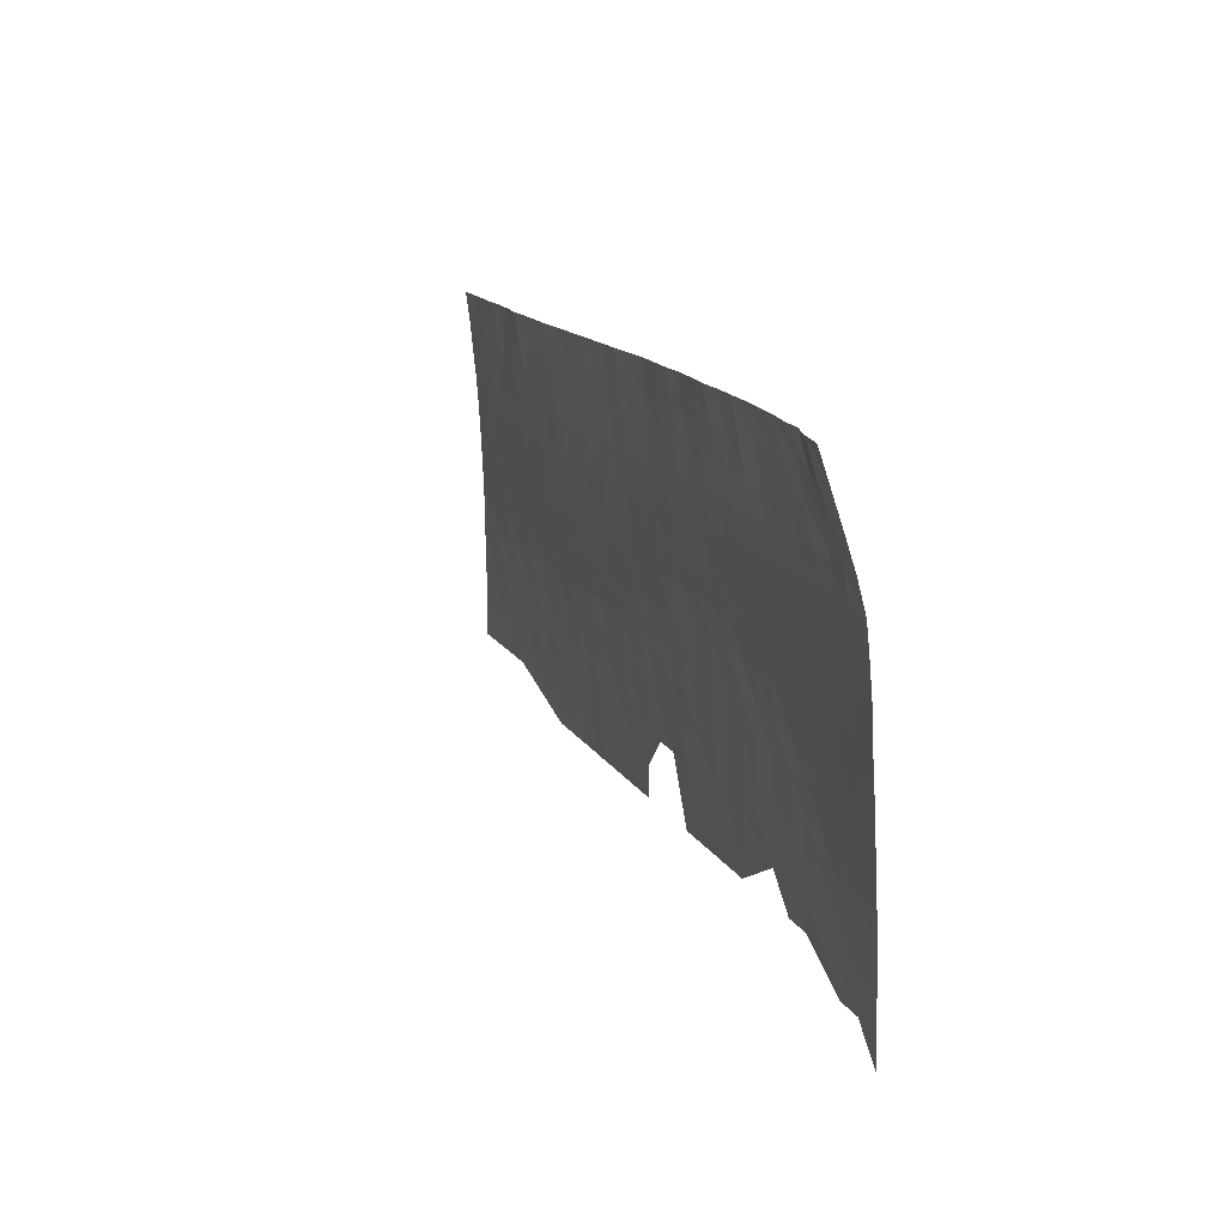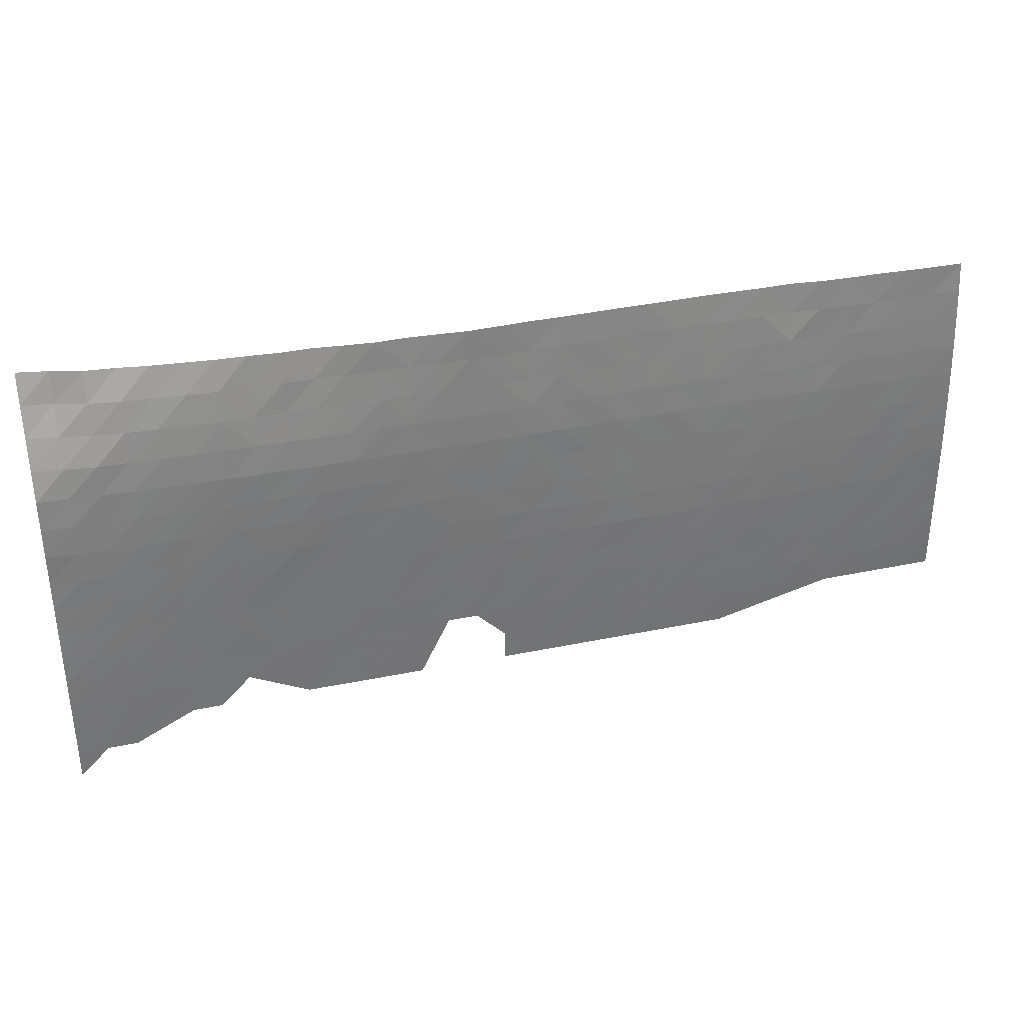
<metadata>
{"format":"obj","ext":"obj","renderer":"f3d","projection":"perspective","resolution":1024,"background":"white","views":[{"elev":14.1,"azim":-110.0,"up":"+Z"},{"elev":35.4,"azim":-15.5,"up":"+Z"}]}
</metadata>
<code>
v  0 18.68 -0
v  9.678 16.9 -0
v  19.36 14.31 -0
v  29.03 13.43 -0
v  38.71 12.01 -0
v  48.39 11.13 -0
v  58.07 10.22 -0
v  67.75 9.764 -0
v  77.42 9.091 -0
v  87.1 9.152 -0
v  96.78 8.186 -0
v  106.5 7.393 -0
v  116.1 7.585 -0
v  125.8 7.07 -0
v  135.5 6.535 -0
v  145.2 6.816 -0
v  154.8 7.259 -0
v  164.5 7.203 -0
v  174.2 7.401 -0
v  183.9 7.611 -0
v  193.6 7.686 -0
v  203.2 7.855 -0
v  212.9 8.042 -0
v  222.6 7.964 -0
v  232.3 7.781 -0
v  242 8.001 -0
v  251.6 7.021 -0
v  261.3 6.684 -0
v  271 6.659 -0
v  280.7 6.299 -0
v  290.3 6.003 -0
v  300 5.985 -0
v  0 15.3 -9.678
v  300 4.706 -9.678
v  0 11.97 -19.36
v  300 3.721 -19.36
v  0 8.729 -29.03
v  19.36 6.04 -29.03
v  300 2.727 -29.03
v  0 6.112 -38.71
v  300 2.008 -38.71
v  0 5.062 -48.39
v  300 1.455 -48.39
v  0 4.204 -58.07
v  300 0.9817 -58.07
v  0 3.772 -67.75
v  300 0.6072 -67.75
v  0 3.124 -77.42
v  300 0.4444 -77.42
v  0 2.591 -87.1
v  300 0.2764 -87.1
v  0 2.078 -96.78
v  300 0.0843 -96.78
v  0 1.609 -106.5
v  300 0 -106.5
v  0 1.278 -116.1
v  300 0 -116.1
v  0 1.022 -125.8
v  0 0.8261 -135.5
v  0 0.6446 -145.2
v  183.9 1.014 -77.42
v  87.1 3.052 -38.71
v  251.6 2.8 -38.71
v  135.5 2.9 -38.71
v  77.42 1.899 -67.75
v  58.07 7.676 -9.678
v  193.6 3.319 -38.71
v  29.03 3.037 -58.07
v  232.3 0.1632 -106.5
v  242 4.94 -19.36
v  67.75 4.519 -29.03
v  19.36 11.35 -9.678
v  164.5 2.957 -38.71
v  116.1 1.906 -58.07
v  9.678 7.392 -29.03
v  261.3 4.378 -19.36
v  87.1 7.283 -9.678
v  106.5 4.886 -19.36
v  232.3 0.8279 -77.42
v  212.9 6.574 -9.678
v  29.03 1.279 -106.5
v  164.5 4.819 -19.36
v  193.6 0.0097 -125.8
v  135.5 5.623 -9.678
v  280.7 1.721 -48.39
v  9.678 14.25 -9.678
v  135.5 0.8501 -96.78
v  232.3 3.148 -38.71
v  29.03 7.556 -19.36
v  29.03 4.532 -38.71
v  290.3 0.7415 -67.75
v  67.75 1.211 -106.5
v  58.07 3.558 -38.71
v  145.2 1.527 -67.75
v  290.3 3.01 -29.03
v  116.1 3.812 -29.03
v  154.8 3.842 -29.03
v  212.9 1.461 -67.75
v  58.07 5.9 -19.36
v  9.678 5.713 -38.71
v  19.36 2.066 -87.1
v  29.03 9.784 -9.678
v  183.9 4.178 -29.03
v  106.5 1.68 -67.75
v  280.7 4.168 -19.36
v  261.3 0.0018 -116.1
v  77.42 7.222 -9.678
v  48.39 1.9 -77.42
v  9.678 10.48 -19.36
v  183.9 0.592 -96.78
v  38.71 5.307 -29.03
v  19.36 2.826 -67.75
v  96.78 2.421 -48.39
v  212.9 4.242 -29.03
v  174.2 3.185 -38.71
v  38.71 6.873 -19.36
v  251.6 5.799 -9.678
v  261.3 0.69 -77.42
v  261.3 2.059 -48.39
v  67.75 6.122 -19.36
v  77.42 1.791 -77.42
v  96.78 4.018 -29.03
v  242 6.55 -9.678
v  48.39 8.236 -9.678
v  116.1 4.959 -19.36
v  135.5 3.682 -29.03
v  38.71 9.239 -9.678
v  9.678 3.776 -58.07
v  116.1 0.8799 -106.5
v  19.36 5.021 -38.71
v  251.6 0.0815 -106.5
v  280.7 0.221 -96.78
v  145.2 1.252 -77.42
v  154.8 0.6939 -96.78
v  77.42 5.914 -19.36
v  164.5 2.001 -58.07
v  271 5.441 -9.678
v  154.8 6.175 -9.678
v  29.03 5.849 -29.03
v  280.7 1.312 -58.07
v  164.5 5.934 -9.678
v  19.36 8.692 -19.36
v  203.2 6.457 -9.678
v  232.3 4.065 -29.03
v  38.71 2.824 -58.07
v  145.2 0.2218 -125.8
v  222.6 0.9005 -77.42
v  58.07 4.579 -29.03
v  67.75 3.345 -38.71
v  261.3 1.022 -67.75
v  77.42 2.692 -48.39
v  106.5 6.31 -9.678
v  212.9 2.598 -48.39
v  261.3 5.391 -9.678
v  38.71 0.822 -125.8
v  193.6 1.058 -77.42
v  125.8 1.63 -67.75
v  251.6 3.809 -29.03
v  212.9 0.2554 -106.5
v  222.6 1.296 -67.75
v  9.678 0.9848 -125.8
v  77.42 3.32 -38.71
v  67.75 1.8 -77.42
v  183.9 6.432 -9.678
v  29.03 1.522 -96.78
v  183.9 3.213 -38.71
v  174.2 0.6077 -96.78
v  87.1 1.047 -106.5
v  280.7 3.181 -29.03
v  96.78 6.765 -9.678
v  125.8 2.992 -38.71
v  125.8 5.926 -9.678
v  280.7 0.9108 -67.75
v  29.03 2.175 -77.42
v  154.8 2.414 -48.39
v  280.7 2.348 -38.71
v  135.5 1.978 -58.07
v  77.42 4.385 -29.03
v  48.39 3.891 -38.71
v  106.5 3.804 -29.03
v  174.2 1.49 -67.75
v  9.678 2.318 -87.1
v  87.1 1.875 -67.75
v  212.9 0.0018 -125.8
v  242 0.3494 -96.78
v  212.9 0.663 -87.1
v  242 3.857 -29.03
v  116.1 6.279 -9.678
v  193.6 2.066 -58.07
v  290.3 0.0364 -106.5
v  290.3 5.005 -9.678
v  29.03 3.695 -48.39
v  203.2 2.051 -58.07
v  164.5 1.176 -77.42
v  232.3 6.324 -9.678
v  145.2 0.6193 -106.5
v  183.9 0.1111 -125.8
v  145.2 4.811 -19.36
v  87.1 5.66 -19.36
v  271 4.206 -19.36
v  242 2.244 -48.39
v  232.3 0.5342 -87.1
v  58.07 2.524 -58.07
v  106.5 1.079 -96.78
v  251.6 1.151 -67.75
v  9.678 3.202 -67.75
v  271 0.4224 -87.1
v  106.5 1.995 -58.07
v  193.6 4.216 -29.03
v  77.42 2.222 -58.07
v  125.8 0.9484 -96.78
v  290.3 2.26 -38.71
v  9.678 4.572 -48.39
v  58.07 1.036 -116.1
v  38.71 2.058 -77.42
v  19.36 0.7689 -135.5
v  164.5 0.1381 -125.8
v  116.1 1.457 -77.42
v  58.07 1.402 -96.78
v  290.3 1.656 -48.39
v  96.78 2.975 -38.71
v  251.6 0.7783 -77.42
v  222.6 3.213 -38.71
v  222.6 0.4417 -96.78
v  251.6 4.876 -19.36
v  212.9 5.378 -19.36
v  9.678 1.518 -106.5
v  96.78 0.619 -125.8
v  164.5 2.532 -48.39
v  38.71 1.244 -106.5
v  174.2 6.128 -9.678
v  242 0.0214 -116.1
v  193.6 0.1527 -116.1
v  48.39 3.242 -48.39
v  203.2 3.285 -38.71
v  242 2.946 -38.71
v  154.8 2.946 -38.71
v  174.2 2.58 -48.39
v  174.2 3.984 -29.03
v  154.8 1.565 -67.75
v  48.39 2.259 -67.75
v  125.8 2.429 -48.39
v  261.3 3.472 -29.03
v  58.07 2.968 -48.39
v  280.7 5.243 -9.678
v  87.1 2.498 -48.39
v  48.39 6.429 -19.36
v  212.9 3.385 -38.71
v  164.5 0.701 -96.78
v  261.3 1.527 -58.07
v  261.3 0.1307 -106.5
v  116.1 2.924 -38.71
v  48.39 4.926 -29.03
v  280.7 0.5868 -77.42
v  271 3.289 -29.03
v  183.9 1.492 -67.75
v  212.9 1.006 -77.42
v  125.8 0.7376 -106.5
v  232.3 2.452 -48.39
v  145.2 1.025 -87.1
v  145.2 2.968 -38.71
v  48.39 0.85 -125.8
v  222.6 4.142 -29.03
v  232.3 1.787 -58.07
v  9.678 2.797 -77.42
v  193.6 0.5261 -96.78
v  232.3 1.281 -67.75
v  271 1.33 -58.07
v  9.678 0.7881 -135.5
v  19.36 3.408 -58.07
v  164.5 3.886 -29.03
v  261.3 2.673 -38.71
v  145.2 0.4331 -116.1
v  135.5 4.697 -19.36
v  154.8 5.005 -19.36
v  48.39 2.697 -58.07
v  125.8 1.352 -77.42
v  203.2 5.299 -19.36
v  96.78 1.184 -96.78
v  96.78 5.4 -19.36
v  212.9 0.4209 -96.78
v  87.1 4.164 -29.03
v  174.2 5.099 -19.36
v  145.2 3.787 -29.03
v  77.42 0.7896 -125.8
v  183.9 5.277 -19.36
v  19.36 2.414 -77.42
v  261.3 0.4948 -87.1
v  145.2 5.867 -9.678
v  183.9 0.8303 -87.1
v  67.75 7.914 -9.678
v  271 0.6815 -77.42
v  116.1 2.403 -48.39
v  67.75 2.823 -48.39
v  38.71 1.763 -87.1
v  174.2 1.093 -77.42
v  174.2 1.981 -58.07
v  145.2 2.446 -48.39
v  67.75 1.645 -87.1
v  203.2 4.215 -29.03
v  67.75 2.051 -67.75
v  116.1 0.5112 -125.8
v  145.2 1.969 -58.07
v  38.71 4.21 -38.71
v  48.39 1.696 -87.1
v  9.678 1.867 -96.78
v  164.5 0.4705 -106.5
v  290.3 1.115 -58.07
v  203.2 2.669 -48.39
v  271 0.0724 -106.5
v  290.3 3.955 -19.36
v  183.9 2.653 -48.39
v  154.8 0.2015 -125.8
v  280.7 0.4276 -87.1
v  48.39 1.273 -106.5
v  193.6 5.356 -19.36
v  222.6 5.26 -19.36
v  125.8 4.745 -19.36
v  96.78 1.794 -67.75
v  38.71 1.494 -96.78
v  203.2 0.731 -87.1
v  77.42 1.149 -106.5
v  116.1 1.031 -96.78
v  290.3 0 -116.1
v  251.6 0.3061 -96.78
v  38.71 3.452 -48.39
v  154.8 0.5449 -106.5
v  242 0.5666 -87.1
v  232.3 5.081 -19.36
v  58.07 2.164 -67.75
v  242 1.194 -67.75
v  222.6 1.911 -58.07
v  222.6 0.0718 -116.1
v  222.6 6.426 -9.678
v  203.2 0.1098 -116.1
v  116.1 1.27 -87.1
v  9.678 1.23 -116.1
v  19.36 1.114 -116.1
v  58.07 1.628 -87.1
v  222.6 0.2337 -106.5
v  183.9 0.4397 -106.5
v  242 0.181 -106.5
v  125.8 1.966 -58.07
v  106.5 0.5804 -125.8
v  58.07 1.868 -77.42
v  96.78 2.056 -58.07
v  29.03 2.584 -67.75
v  145.2 0.8327 -96.78
v  193.6 1.506 -67.75
v  290.3 0.534 -77.42
v  87.1 2.157 -58.07
v  19.36 1.696 -96.78
v  193.6 2.62 -48.39
v  154.8 0.942 -87.1
v  106.5 2.393 -48.39
v  290.3 0.1605 -96.78
v  271 0.9852 -67.75
v  271 1.923 -48.39
v  38.71 1.044 -116.1
v  222.6 0.662 -87.1
v  135.5 2.46 -48.39
v  29.03 1.858 -87.1
v  193.6 6.434 -9.678
v  38.71 2.439 -67.75
v  19.36 4.197 -48.39
v  232.3 0.3752 -96.78
v  251.6 1.608 -58.07
v  251.6 2.17 -48.39
v  174.2 0.8598 -87.1
v  271 2.515 -38.71
v  135.5 0.6816 -106.5
v  125.8 1.151 -87.1
v  164.5 0.3179 -116.1
v  154.8 1.212 -77.42
v  193.6 0.3249 -106.5
v  203.2 0.493 -96.78
v  212.9 1.995 -58.07
v  87.1 1.646 -77.42
v  271 0.2337 -96.78
v  96.78 1 -106.5
v  280.7 0 -116.1
v  154.8 1.968 -58.07
v  19.36 1.402 -106.5
v  261.3 0.2969 -96.78
v  280.7 0.0559 -106.5
v  106.5 2.963 -38.71
v  203.2 1.018 -77.42
v  183.9 2.018 -58.07
v  222.6 0.0004 -125.8
g TerrainMesh
f 33 2 86
f 33 1 2
f 86 2 3
f 72 3 4
f 102 4 5
f 127 5 6
f 124 6 7
f 66 7 8
f 291 8 9
f 77 9 10
f 77 10 11
f 170 11 12
f 188 12 13
f 188 13 14
f 172 14 15
f 289 15 16
f 138 16 17
f 138 17 18
f 231 18 19
f 164 19 20
f 363 20 21
f 143 21 22
f 80 22 23
f 80 23 24
f 334 24 25
f 123 25 26
f 123 26 27
f 117 27 28
f 137 28 29
f 137 29 30
f 245 30 31
f 191 32 34
f 191 31 32
f 35 33 86
f 311 34 36
f 37 35 109
f 95 36 39
f 40 37 75
f 212 39 41
f 42 40 100
f 220 41 43
f 44 42 213
f 308 43 45
f 46 44 128
f 91 45 47
f 48 46 206
f 350 47 49
f 50 48 265
f 132 49 51
f 52 50 182
f 356 51 53
f 54 52 306
f 190 53 55
f 56 54 227
f 324 55 57
f 58 56 337
f 59 58 161
f 60 59 269
f 170 12 152
f 44 213 128
f 164 20 363
f 56 227 337
f 91 308 45
f 264 259 201
f 188 14 172
f 355 252 293
f 177 242 361
f 313 327 307
f 102 5 127
f 179 253 148
f 256 297 388
f 231 19 164
f 203 151 210
f 68 192 326
f 357 140 173
f 233 376 281
f 311 191 34
f 88 187 236
f 66 8 291
f 253 247 99
f 40 75 100
f 38 142 89
f 289 16 138
f 177 361 298
f 351 113 346
f 228 380 129
f 142 102 89
f 86 3 72
f 117 28 154
f 225 117 154
f 282 199 280
f 291 9 107
f 386 96 252
f 280 170 152
f 375 376 233
f 349 189 193
f 114 317 263
f 334 25 195
f 330 203 301
f 261 284 237
f 115 271 239
f 146 273 313
f 318 84 274
f 284 274 198
f 220 212 41
f 150 250 268
f 35 86 109
f 109 86 72
f 372 277 133
f 209 278 300
f 377 153 259
f 247 66 99
f 127 6 124
f 304 253 179
f 42 100 213
f 251 384 379
f 190 356 53
f 315 305 219
f 121 378 168
f 149 178 162
f 203 244 294
f 134 194 249
f 240 136 181
f 370 169 176
f 272 243 255
f 122 78 180
f 152 12 188
f 97 82 271
f 138 18 141
f 267 264 367
f 387 98 257
f 99 66 120
f 93 148 71
f 100 75 38
f 100 38 130
f 48 206 265
f 101 174 362
f 72 4 102
f 142 72 102
f 67 209 300
f 166 239 103
f 183 351 346
f 204 336 323
f 255 200 105
f 154 28 137
f 325 185 288
f 333 69 232
f 107 9 77
f 120 107 135
f 315 320 305
f 383 352 165
f 37 109 75
f 109 72 142
f 262 230 315
f 249 194 369
f 266 290 321
f 38 89 139
f 130 38 139
f 174 364 215
f 128 365 270
f 355 386 252
f 294 149 162
f 248 263 223
f 153 248 223
f 353 67 309
f 166 103 67
f 139 89 116
f 116 127 124
f 123 27 117
f 70 117 225
f 267 367 331
f 328 222 185
f 119 370 358
f 264 201 367
f 71 99 120
f 71 120 135
f 345 330 301
f 121 65 183
f 221 122 180
f 62 282 122
f 70 123 117
f 195 25 123
f 124 7 66
f 247 124 66
f 125 172 318
f 96 78 125
f 171 96 126
f 261 126 284
f 89 102 127
f 89 127 116
f 206 270 112
f 265 206 112
f 279 104 204
f 204 104 218
f 270 365 192
f 130 139 90
f 251 325 384
f 389 232 106
f 132 350 49
f 288 292 207
f 374 240 181
f 277 94 133
f 371 87 348
f 199 170 280
f 135 107 77
f 285 380 228
f 229 73 238
f 298 261 237
f 137 30 245
f 200 137 245
f 97 275 82
f 97 198 275
f 139 116 111
f 90 139 111
f 357 268 140
f 85 212 220
f 275 141 82
f 239 283 103
f 75 142 38
f 75 109 142
f 143 22 80
f 114 278 226
f 187 70 225
f 263 317 329
f 68 326 145
f 347 68 145
f 224 360 202
f 147 160 267
f 148 99 71
f 253 99 148
f 276 234 244
f 93 71 149
f 79 331 222
f 118 357 292
f 151 62 246
f 210 151 246
f 280 152 78
f 78 152 125
f 309 235 153
f 153 235 248
f 76 154 137
f 225 154 76
f 167 369 290
f 156 349 98
f 157 74 343
f 104 74 157
f 63 158 243
f 236 187 158
f 281 186 224
f 159 340 333
f 257 98 160
f 377 259 332
f 216 359 155
f 337 227 383
f 151 162 62
f 162 282 62
f 163 65 121
f 92 339 299
f 286 231 164
f 316 164 363
f 320 295 305
f 215 364 241
f 297 238 388
f 115 239 166
f 217 373 341
f 167 290 110
f 322 121 168
f 285 322 168
f 176 169 95
f 95 311 36
f 77 11 170
f 199 77 170
f 171 126 64
f 242 171 64
f 172 15 84
f 318 172 84
f 207 292 254
f 173 308 91
f 112 68 347
f 101 287 174
f 175 237 229
f 382 175 136
f 250 358 268
f 85 176 212
f 177 298 303
f 157 177 94
f 71 135 178
f 149 71 178
f 145 326 234
f 179 148 93
f 180 78 96
f 386 180 96
f 61 256 156
f 194 181 296
f 182 287 101
f 52 182 306
f 279 319 104
f 319 208 104
f 184 335 159
f 232 69 342
f 366 202 185
f 224 186 360
f 321 387 257
f 144 70 187
f 88 144 187
f 125 188 172
f 125 152 188
f 189 353 193
f 312 115 166
f 310 132 385
f 245 31 191
f 105 191 311
f 365 90 192
f 192 304 326
f 349 193 98
f 98 377 332
f 133 240 374
f 260 374 354
f 70 195 123
f 317 195 329
f 327 134 249
f 196 348 134
f 217 341 197
f 197 375 233
f 198 289 275
f 274 84 198
f 135 77 199
f 178 135 199
f 76 137 200
f 243 200 255
f 259 236 201
f 201 63 368
f 360 79 202
f 185 202 328
f 145 234 276
f 364 276 241
f 129 204 323
f 380 204 129
f 205 250 150
f 222 205 150
f 46 128 206
f 206 128 270
f 379 314 132
f 310 379 132
f 208 355 293
f 104 208 74
f 286 164 316
f 67 103 209
f 65 351 183
f 301 203 210
f 372 133 87
f 129 211 258
f 176 95 212
f 212 95 39
f 213 100 130
f 128 213 365
f 214 322 285
f 315 219 92
f 362 174 215
f 165 295 320
f 59 161 269
f 161 338 269
f 104 157 218
f 277 157 94
f 339 163 299
f 305 345 339
f 308 220 43
f 140 85 220
f 62 122 221
f 246 62 221
f 222 150 118
f 185 222 118
f 223 144 88
f 153 223 259
f 69 366 185
f 159 224 340
f 187 225 158
f 158 225 76
f 226 143 80
f 317 334 195
f 54 306 227
f 352 101 362
f 181 136 297
f 136 175 229
f 269 338 359
f 81 165 320
f 283 231 286
f 141 18 231
f 232 131 106
f 232 342 131
f 197 233 83
f 335 233 159
f 234 93 244
f 234 179 93
f 67 300 235
f 309 67 235
f 236 158 63
f 201 236 63
f 237 97 73
f 229 237 73
f 238 115 312
f 238 73 115
f 239 82 283
f 271 82 239
f 133 94 240
f 240 382 136
f 108 330 345
f 215 241 108
f 293 252 242
f 343 293 242
f 158 76 243
f 243 76 200
f 244 93 149
f 244 149 294
f 200 245 105
f 105 245 191
f 246 221 113
f 351 246 113
f 116 124 247
f 111 116 247
f 248 114 263
f 235 300 248
f 249 369 167
f 327 249 307
f 250 119 358
f 367 201 368
f 106 131 251
f 381 310 385
f 252 96 171
f 242 252 171
f 111 247 253
f 304 111 253
f 314 350 132
f 254 173 91
f 255 105 169
f 370 255 169
f 181 297 256
f 296 181 256
f 257 160 147
f 186 257 147
f 258 211 87
f 258 87 371
f 259 223 88
f 259 88 236
f 260 133 374
f 87 133 260
f 64 126 261
f 298 64 261
f 155 359 262
f 263 329 144
f 223 263 144
f 98 332 160
f 160 264 267
f 50 265 182
f 182 265 287
f 110 290 266
f 197 341 375
f 79 267 331
f 147 267 79
f 268 85 140
f 268 358 85
f 269 359 216
f 270 192 68
f 112 270 68
f 73 271 115
f 73 97 271
f 63 243 272
f 368 63 272
f 196 134 327
f 96 274 126
f 126 274 284
f 275 289 138
f 275 138 141
f 276 244 203
f 241 276 203
f 218 157 277
f 336 277 372
f 278 143 226
f 316 143 278
f 168 319 279
f 285 168 380
f 122 280 78
f 282 280 122
f 233 281 159
f 159 281 224
f 178 199 282
f 162 178 282
f 283 141 231
f 82 141 283
f 284 198 97
f 237 284 97
f 228 129 344
f 103 286 209
f 103 283 286
f 287 112 347
f 265 112 287
f 185 118 288
f 288 118 292
f 84 15 289
f 198 84 289
f 290 387 321
f 290 61 156
f 120 66 291
f 120 291 107
f 292 357 173
f 292 173 254
f 74 293 343
f 208 293 74
f 294 162 151
f 203 294 151
f 362 215 295
f 295 215 108
f 296 256 61
f 369 61 290
f 297 229 238
f 136 229 297
f 298 237 175
f 303 298 175
f 299 163 121
f 92 299 121
f 300 278 114
f 248 300 114
f 301 210 65
f 163 301 65
f 302 129 258
f 344 129 302
f 94 303 240
f 94 177 303
f 90 111 304
f 192 90 304
f 295 108 305
f 305 108 345
f 306 182 101
f 306 101 352
f 307 249 167
f 373 167 110
f 140 220 308
f 173 140 308
f 193 309 153
f 193 353 309
f 251 379 310
f 106 251 310
f 169 105 311
f 169 311 95
f 388 238 312
f 189 312 353
f 313 373 217
f 314 254 350
f 207 254 314
f 262 315 214
f 214 315 92
f 209 286 316
f 209 316 278
f 226 334 317
f 114 226 317
f 96 318 274
f 96 125 318
f 183 346 319
f 168 378 319
f 230 320 315
f 81 320 230
f 266 321 376
f 321 257 186
f 92 121 322
f 214 92 322
f 323 336 372
f 129 323 211
f 324 190 55
f 381 190 324
f 131 325 251
f 342 325 131
f 326 304 179
f 326 179 234
f 273 196 327
f 273 327 313
f 328 79 222
f 202 79 328
f 329 195 70
f 144 329 70
f 241 203 330
f 108 241 330
f 331 367 205
f 222 331 205
f 332 259 264
f 160 332 264
f 184 159 333
f 389 333 232
f 80 24 334
f 226 80 334
f 83 233 335
f 83 335 184
f 336 218 277
f 204 218 336
f 58 337 161
f 161 337 338
f 383 165 81
f 338 81 359
f 305 339 219
f 219 339 92
f 340 366 69
f 333 340 69
f 373 110 341
f 341 110 266
f 69 185 342
f 342 185 325
f 343 242 177
f 157 343 177
f 345 301 163
f 339 345 163
f 346 355 208
f 319 346 208
f 174 347 364
f 287 347 174
f 87 260 348
f 348 260 354
f 256 388 349
f 156 256 349
f 254 91 350
f 350 91 47
f 210 246 351
f 65 210 351
f 227 306 352
f 227 352 383
f 353 166 67
f 312 166 353
f 134 354 194
f 348 354 134
f 113 386 355
f 346 113 355
f 385 132 356
f 356 132 51
f 150 268 357
f 118 150 357
f 358 370 176
f 358 176 85
f 359 230 262
f 359 81 230
f 186 147 360
f 360 147 79
f 361 64 298
f 242 64 361
f 165 362 295
f 352 362 165
f 363 21 143
f 316 363 143
f 347 145 364
f 364 145 276
f 213 130 365
f 365 130 90
f 224 202 366
f 340 224 366
f 367 119 250
f 205 367 250
f 368 272 119
f 367 368 119
f 194 296 369
f 369 296 61
f 272 255 370
f 119 272 370
f 371 348 196
f 371 196 273
f 211 372 87
f 323 372 211
f 307 167 373
f 313 307 373
f 374 181 194
f 354 374 194
f 375 266 376
f 341 266 375
f 376 321 186
f 376 186 281
f 193 153 377
f 98 193 377
f 378 183 319
f 121 183 378
f 384 207 379
f 379 207 314
f 380 279 204
f 168 279 380
f 106 310 381
f 303 175 382
f 240 303 382
f 338 383 81
f 337 383 338
f 325 288 384
f 384 288 207
f 385 356 190
f 381 385 190
f 221 180 386
f 113 221 386
f 156 98 387
f 290 156 387
f 388 312 189
f 349 388 189
f 184 333 389

</code>
